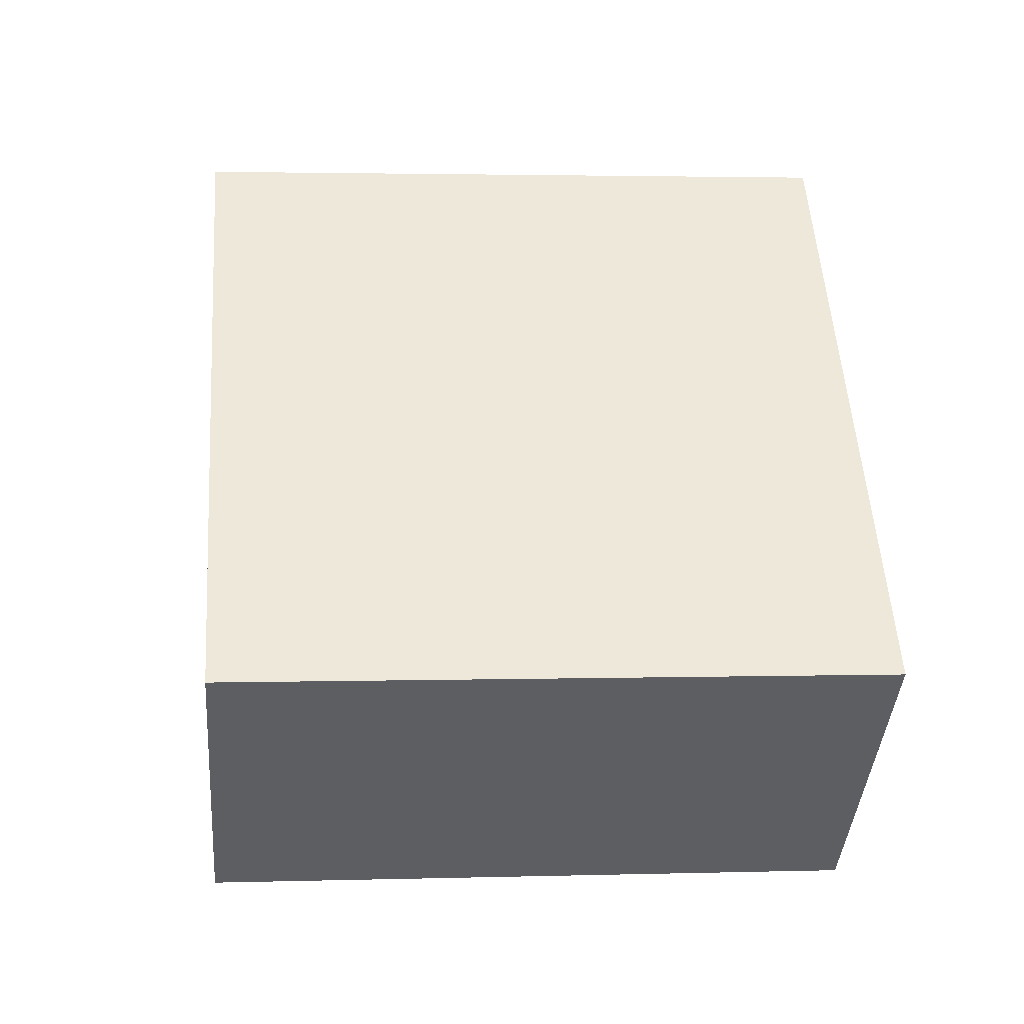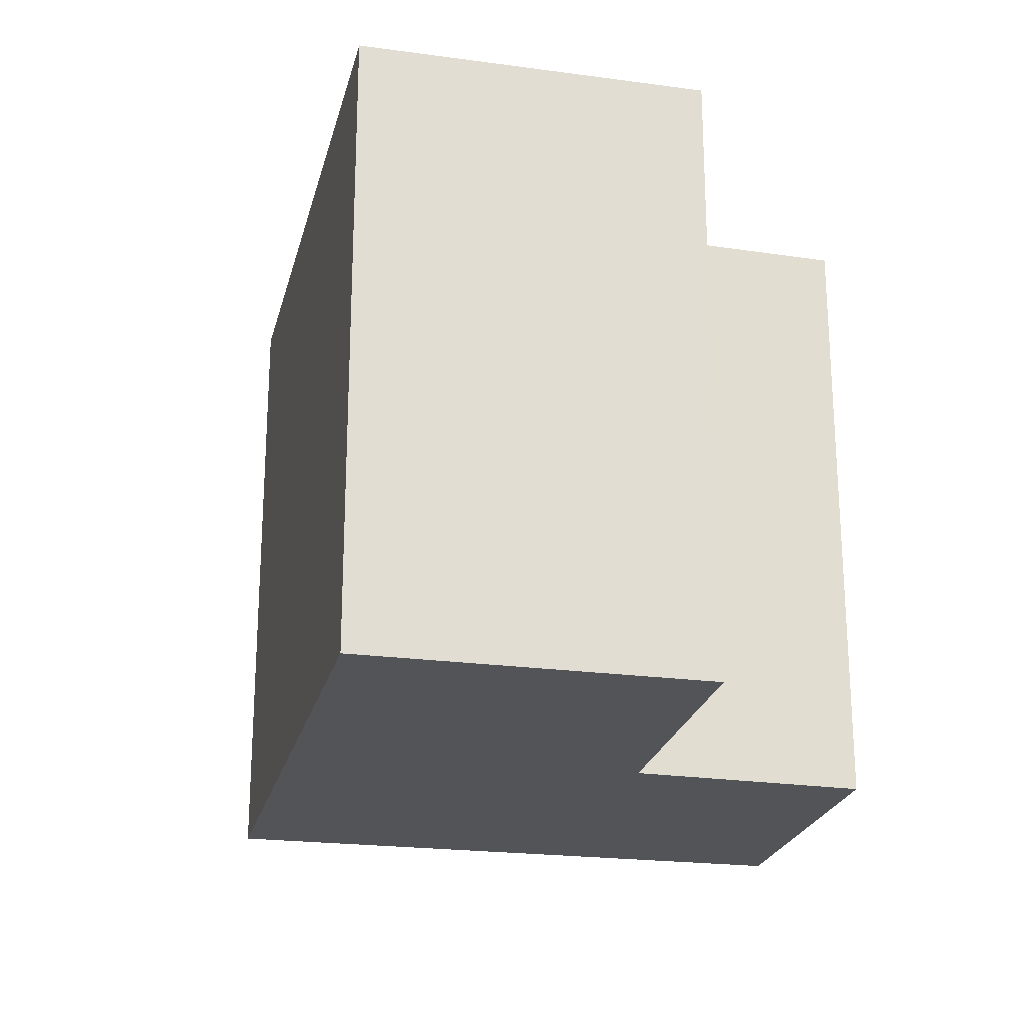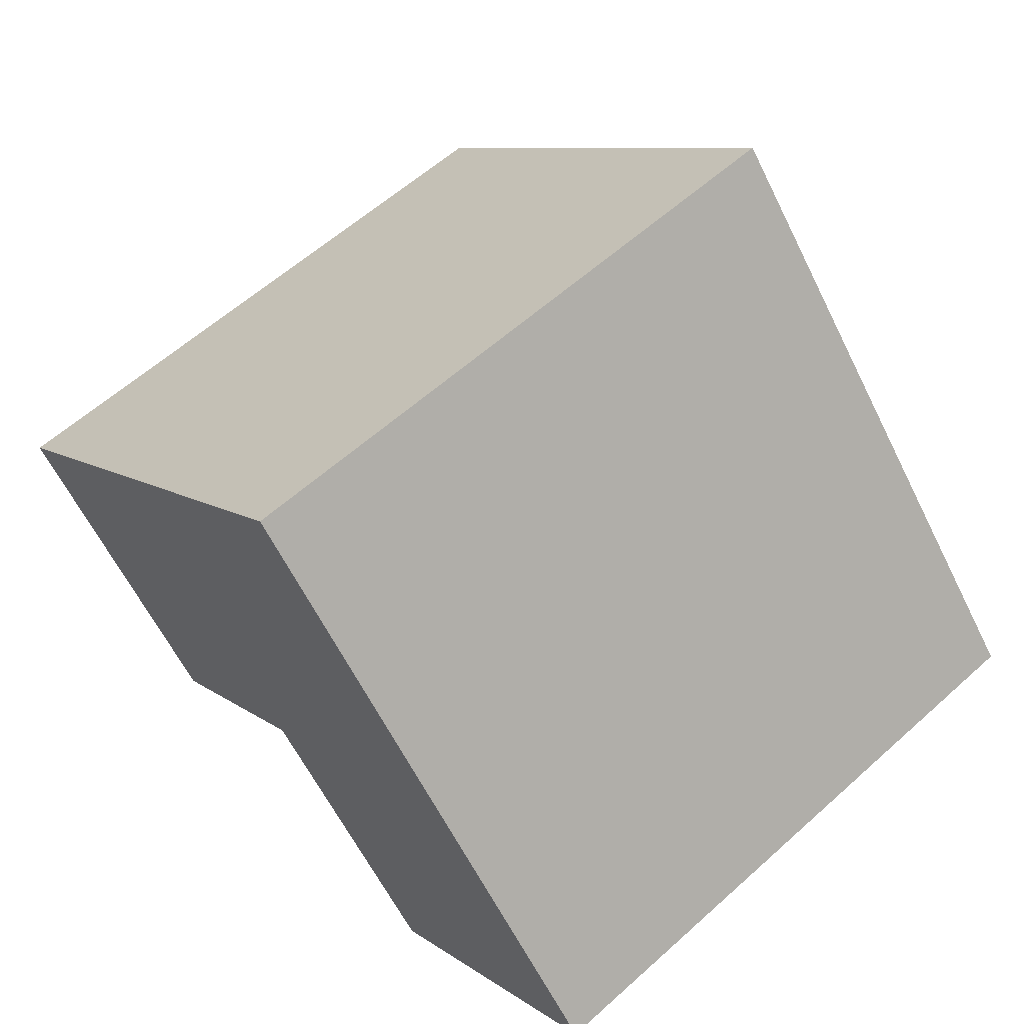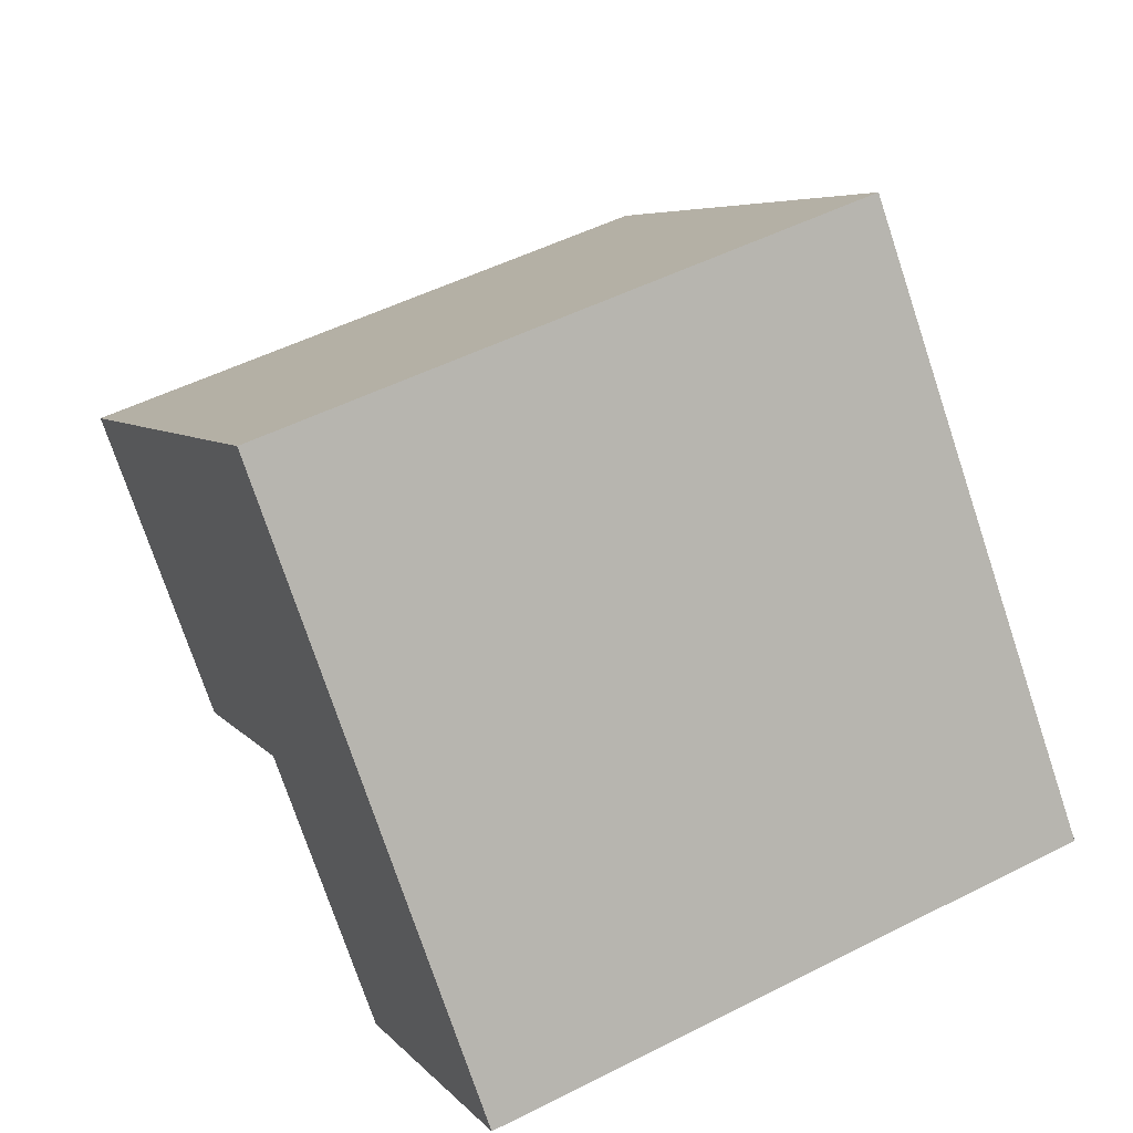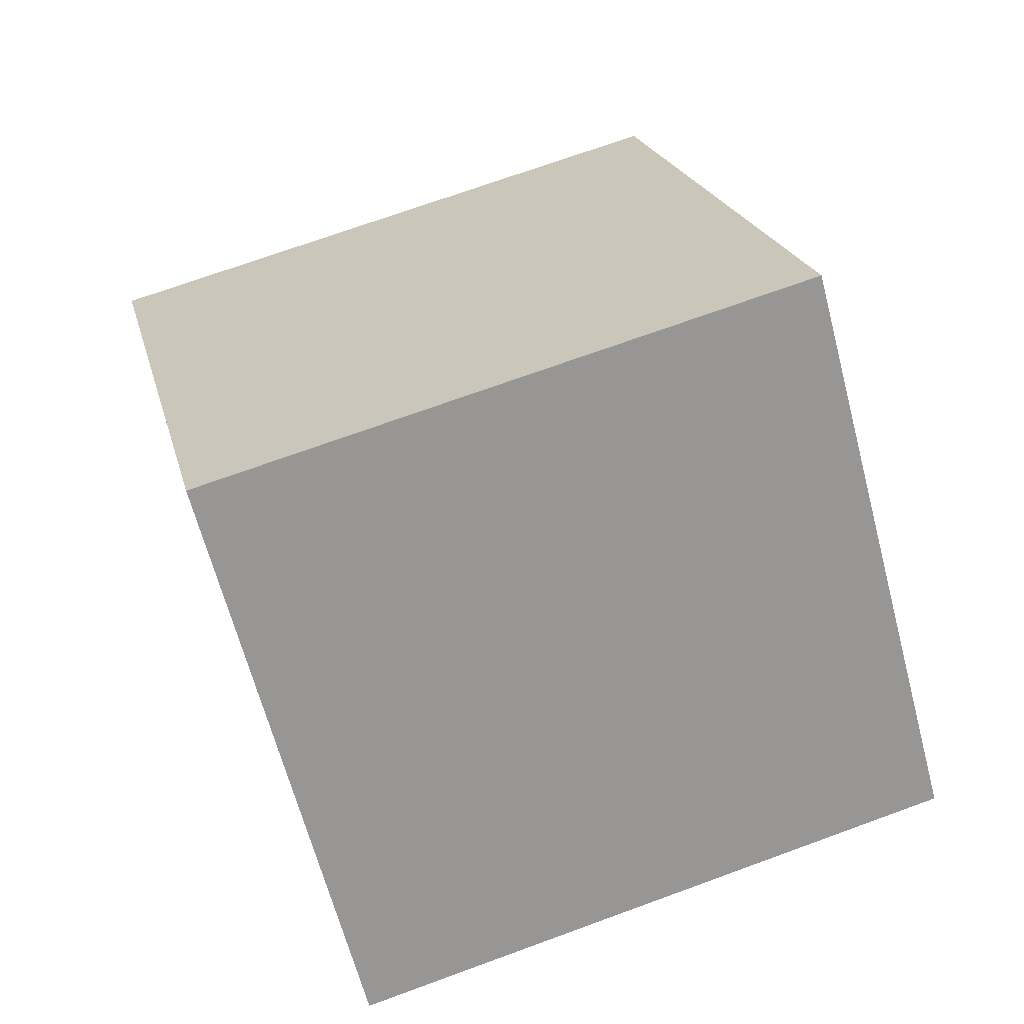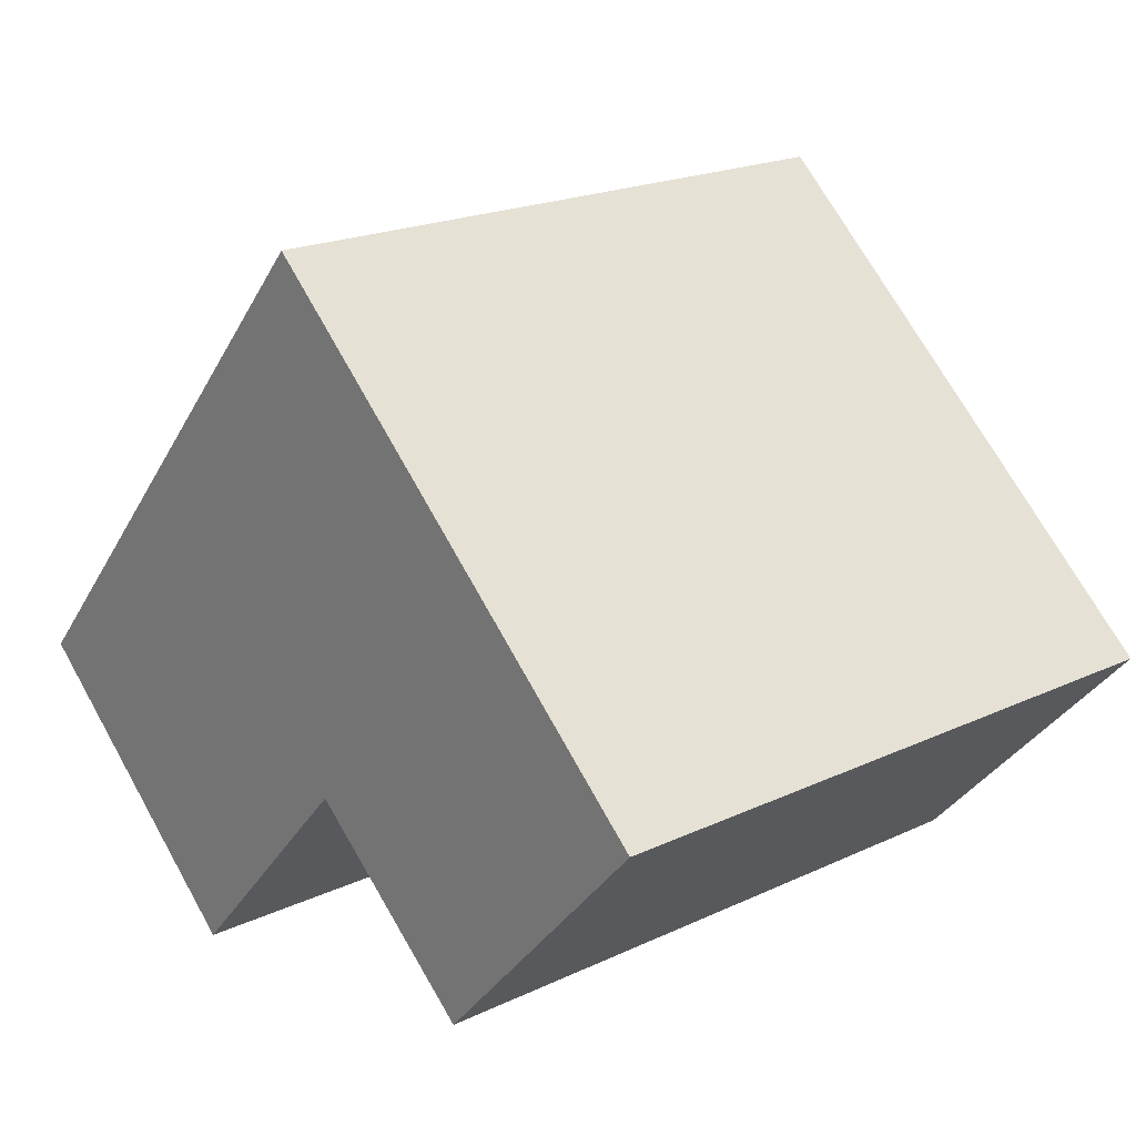
<metadata>
{"format":"obj","ext":"obj","renderer":"f3d","projection":"perspective","resolution":1024,"background":"white","views":[{"elev":2.6,"azim":84.3,"up":"+Z"},{"elev":-22.8,"azim":125.6,"up":"+Y"},{"elev":59.8,"azim":47.4,"up":"+Z"},{"elev":51.6,"azim":61.3,"up":"+Z"},{"elev":71.6,"azim":-110.0,"up":"+Z"},{"elev":20.1,"azim":-130.9,"up":"+Z"}]}
</metadata>
<code>
v  0 0 0
v  12.46 -2.49e-16 4.066
v  8.927 -4.959e-16 8.098
v  17.5 1.037e-16 -1.694
v  8.217 1.17e-16 -1.911
v  4.551 3.051e-16 -4.982
v  12.24 3.872e-16 -6.324
v  8.928 12.6 8.098
v  0.0002686 12.6 -0.0003978
v  12.46 12.6 4.065
v  17.5 12.6 -1.694
v  12.24 12.6 -6.324
v  8.217 12.6 -1.911
v  4.551 12.6 -4.982
g defaultobject
f 1 2 3
f 2 1 4
f 4 1 5
f 5 1 6
f 7 4 5
f 8 1 3
f 1 8 9
f 2 8 3
f 8 2 10
f 4 10 2
f 10 4 11
f 7 11 4
f 11 7 12
f 13 7 5
f 7 13 12
f 6 13 5
f 13 6 14
f 9 6 1
f 6 9 14
f 8 14 9
f 14 8 13
f 13 8 12
f 12 8 11
f 11 8 10

</code>
